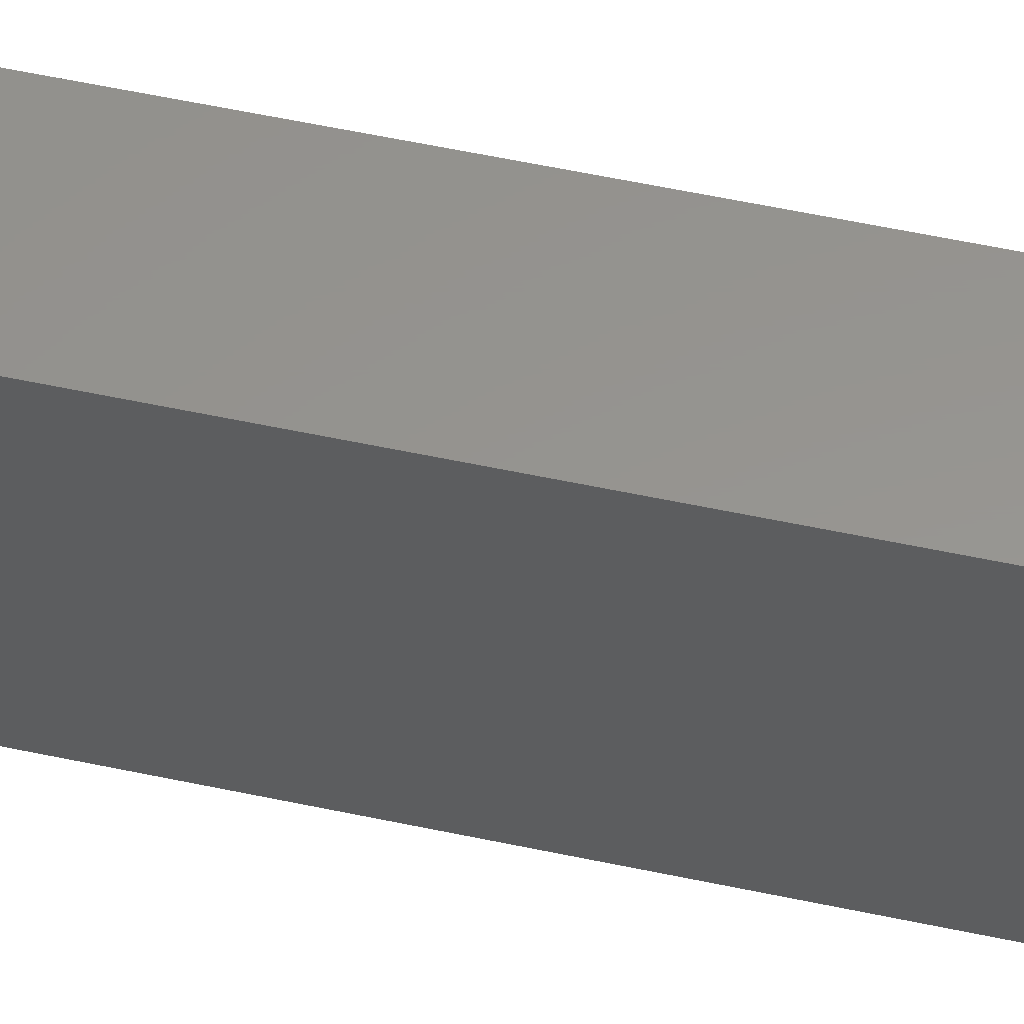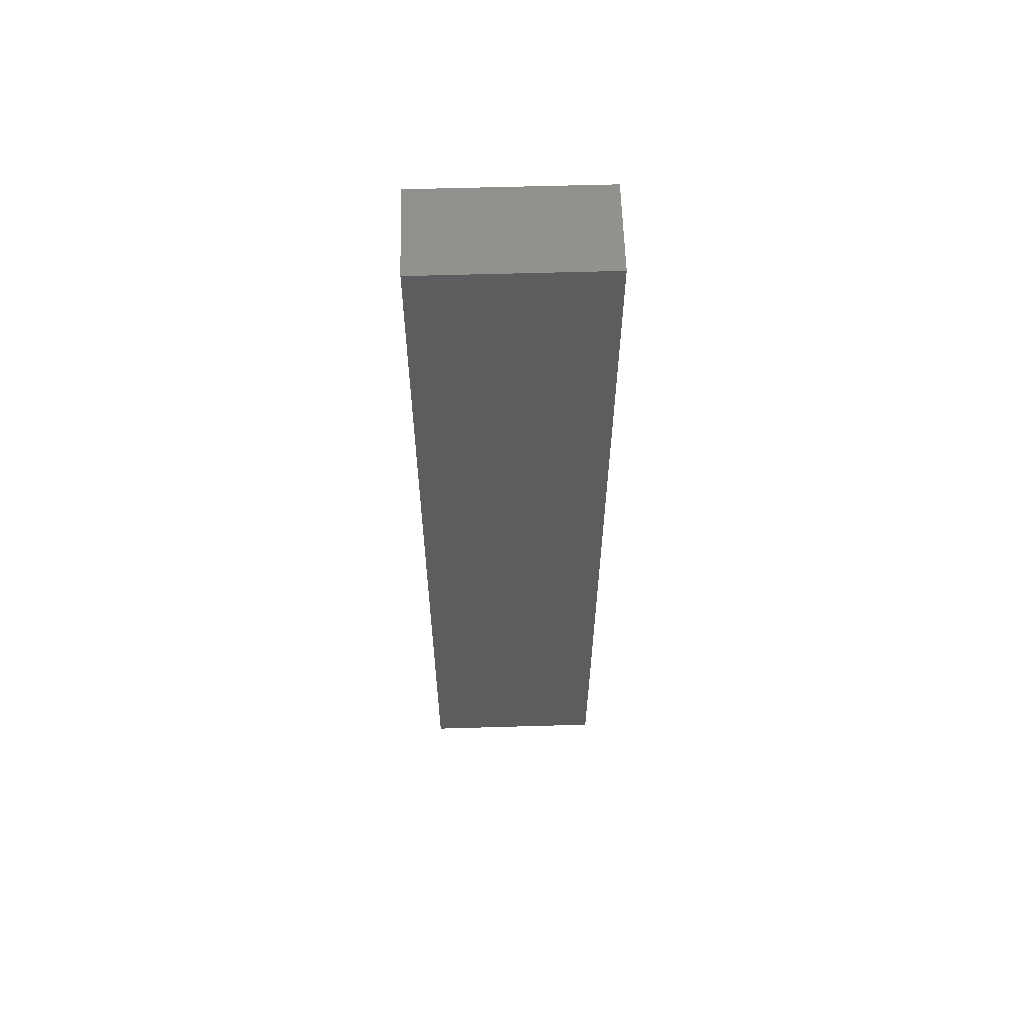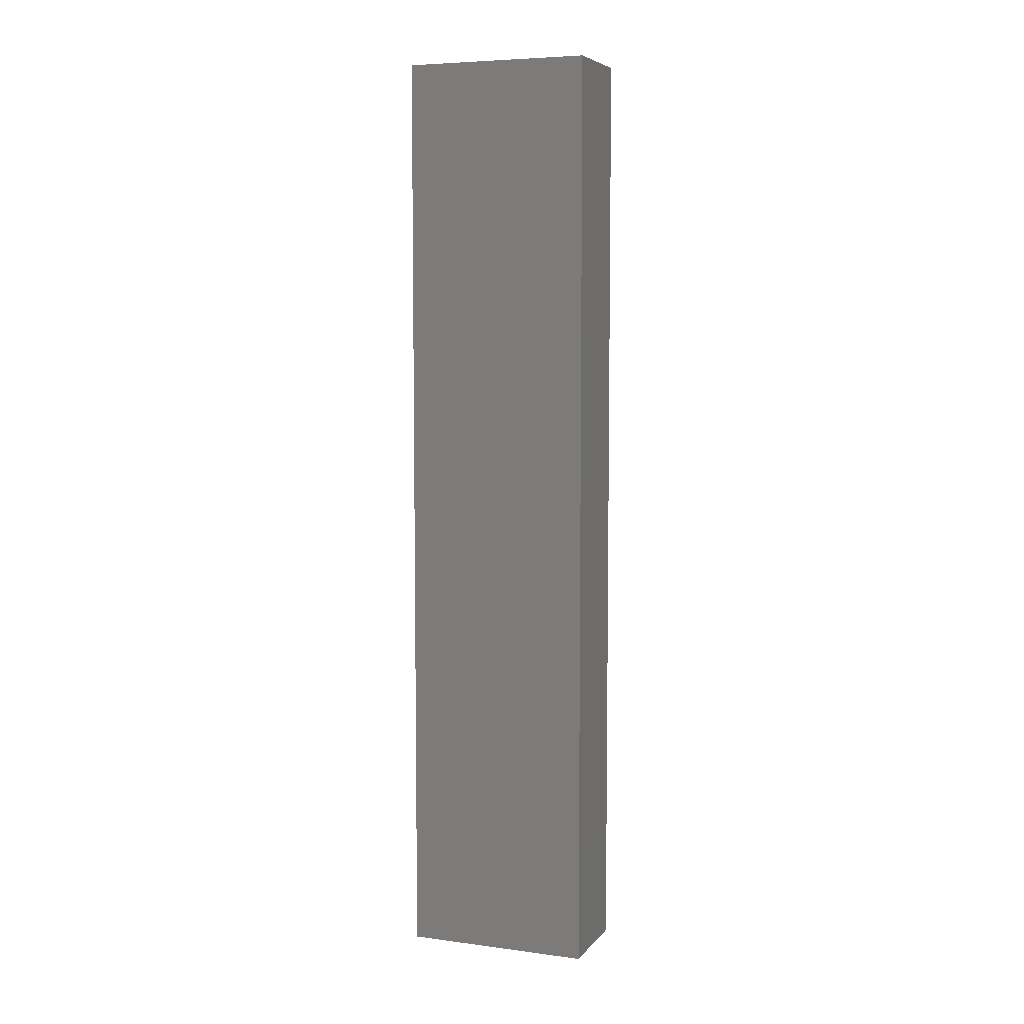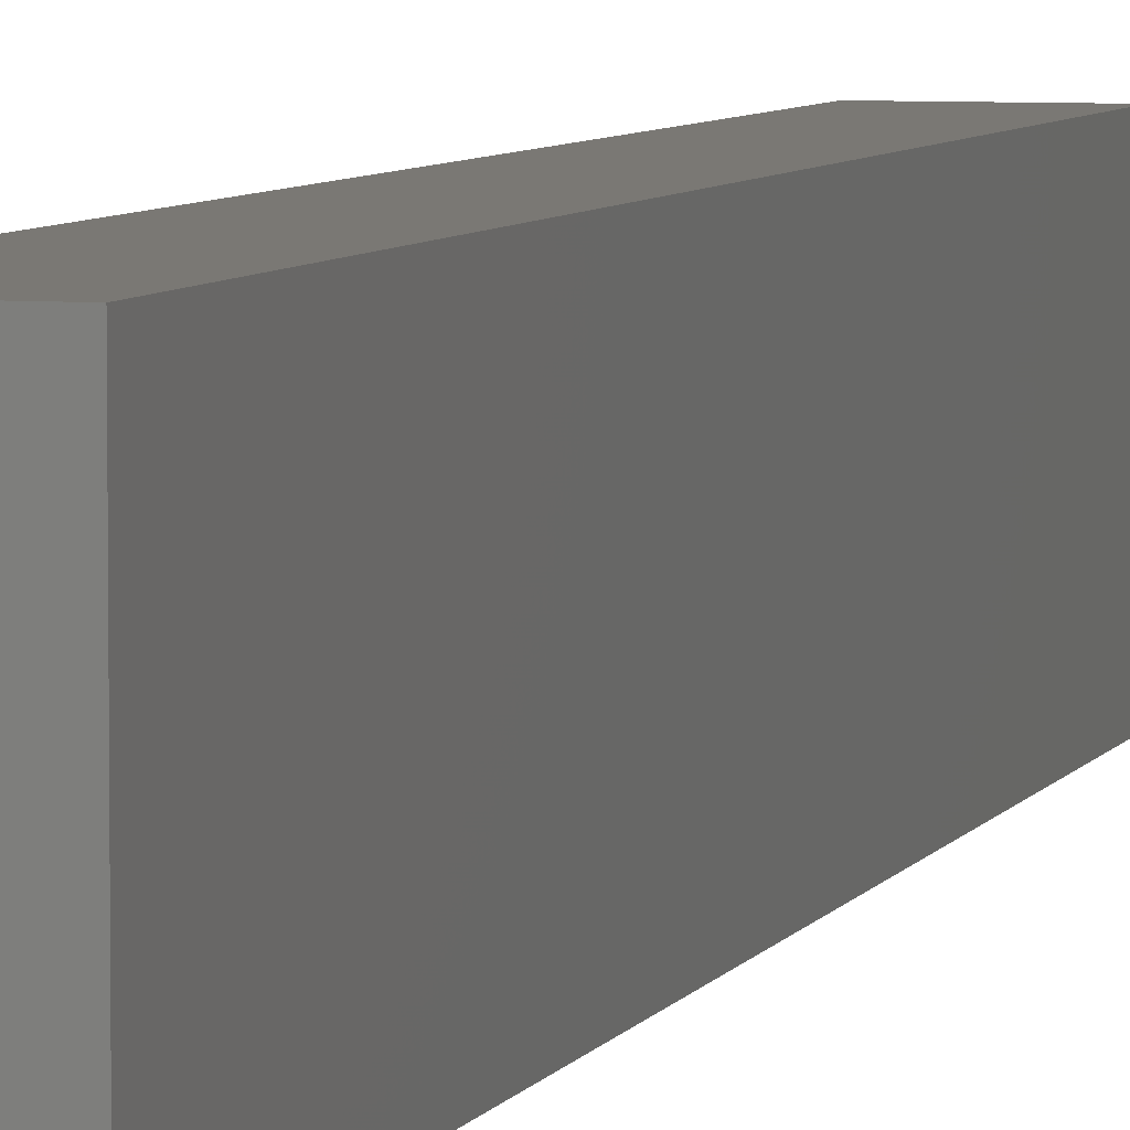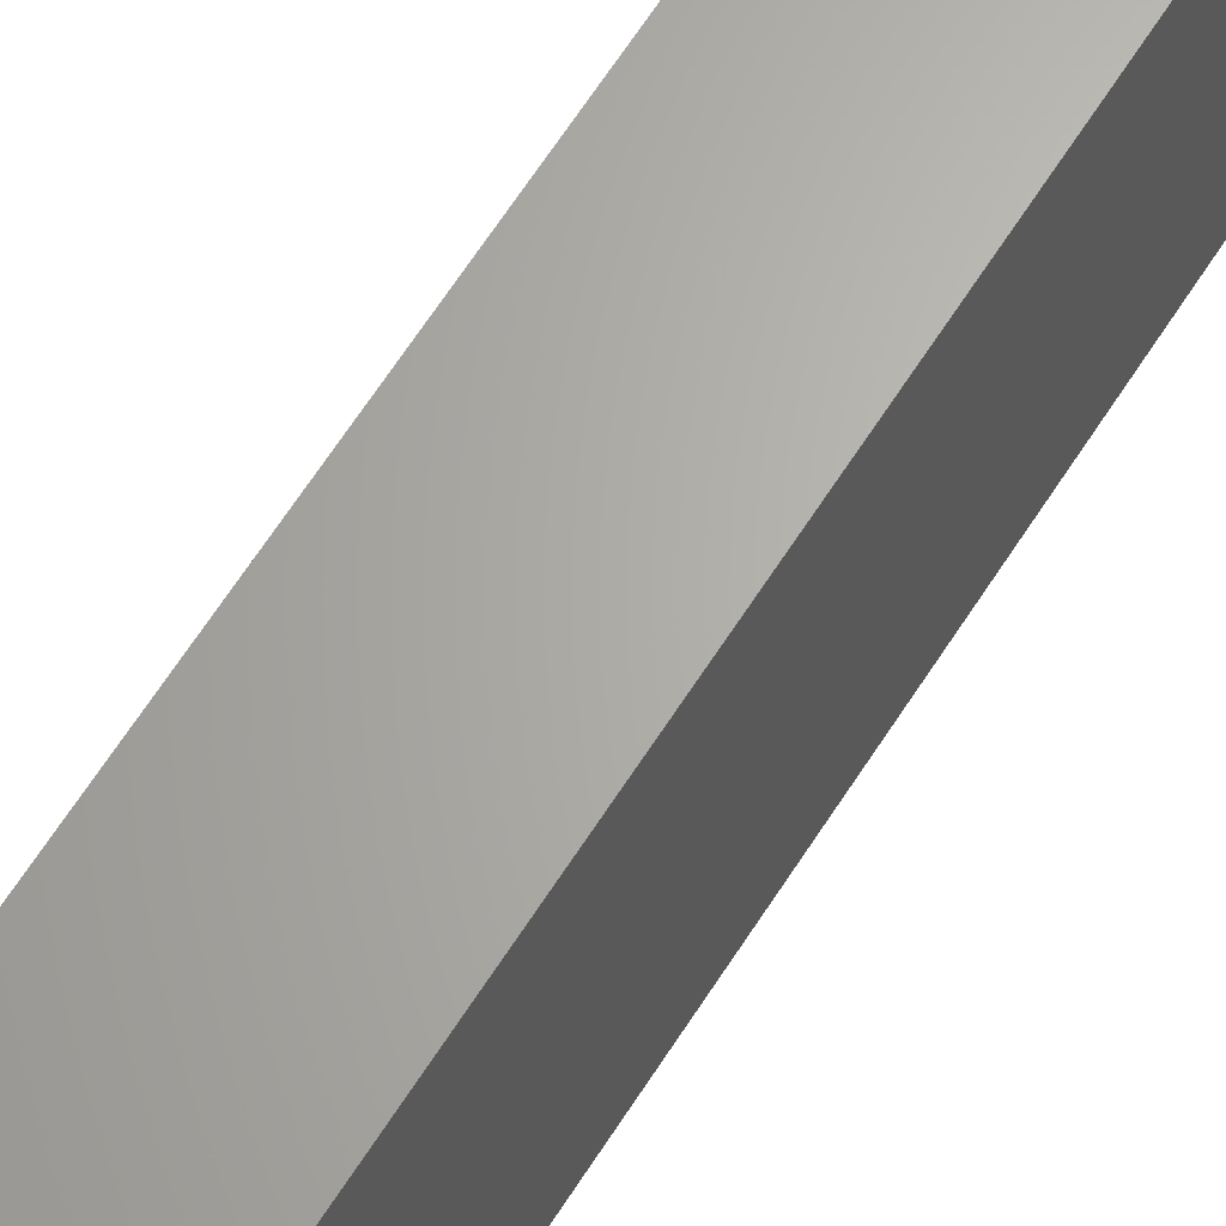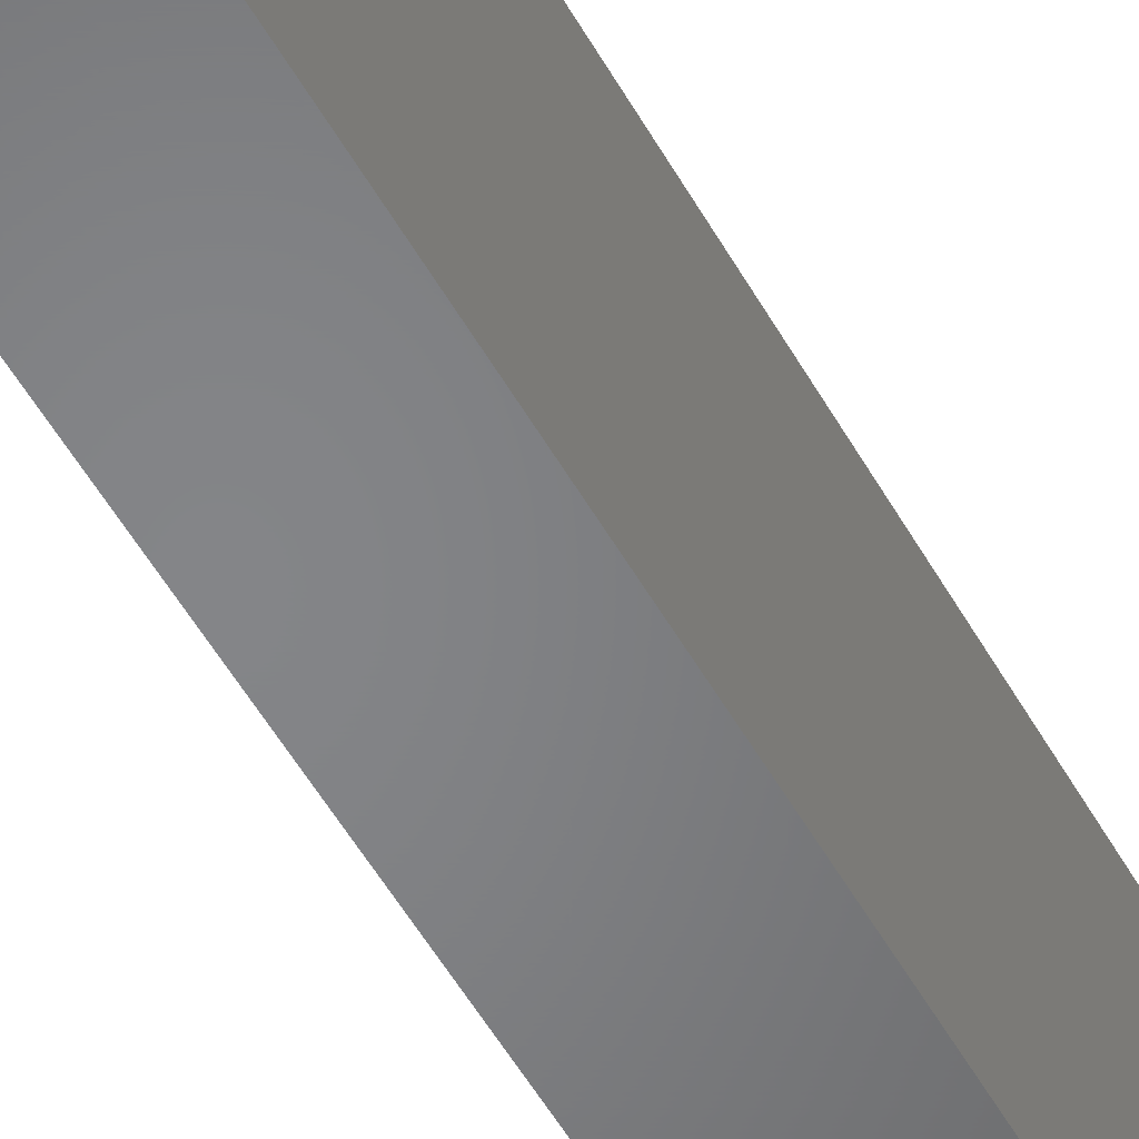
<metadata>
{"format":"stl","ext":"stl","renderer":"f3d","projection":"perspective","resolution":1024,"background":"white","views":[{"elev":57.3,"azim":-77.5,"up":"+Y"},{"elev":59.5,"azim":-91.7,"up":"+Z"},{"elev":6.3,"azim":-68.9,"up":"+Z"},{"elev":5.7,"azim":15.8,"up":"+Y"},{"elev":64.9,"azim":-147.4,"up":"+Y"},{"elev":-52.3,"azim":-151.5,"up":"+Y"}]}
</metadata>
<code>
# stl→obj: 8 verts, 12 faces
v 5 -5 25
v 5 5 25
v 5 -5 -25
v 5 5 -25
v 10 -5 25
v 10 5 25
v 10 -5 -25
v 10 5 -25
f 1 2 3
f 3 2 4
f 1 5 6
f 2 1 6
f 3 7 5
f 1 3 5
f 4 8 3
f 3 8 7
f 2 6 4
f 4 6 8
f 7 8 6
f 5 7 6

</code>
